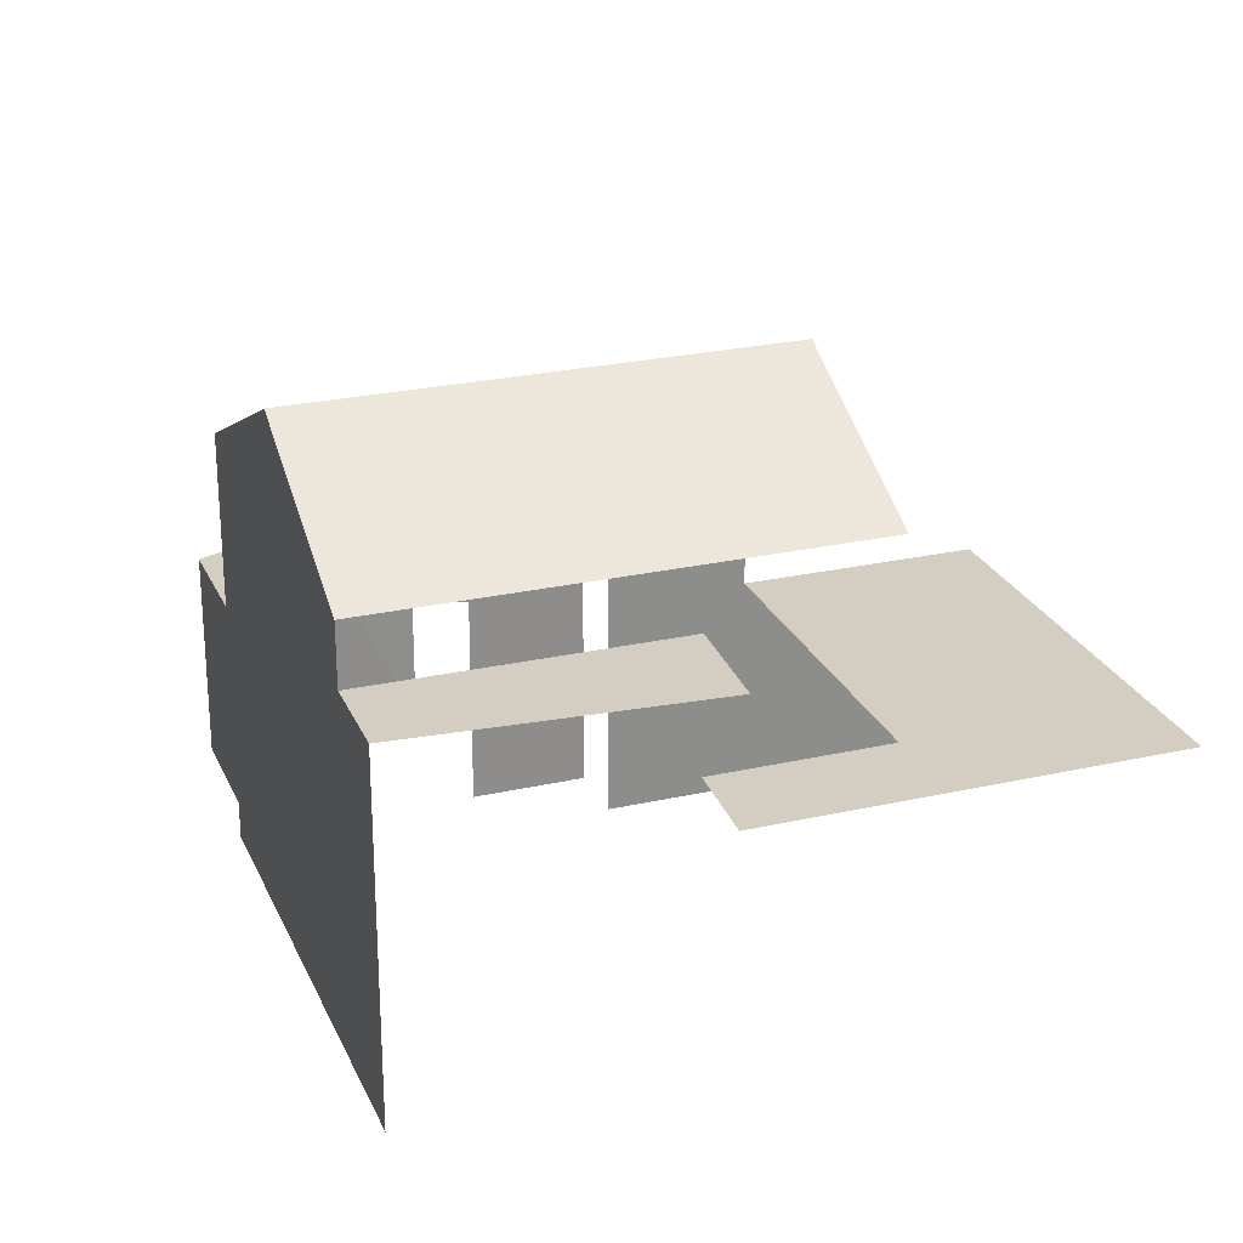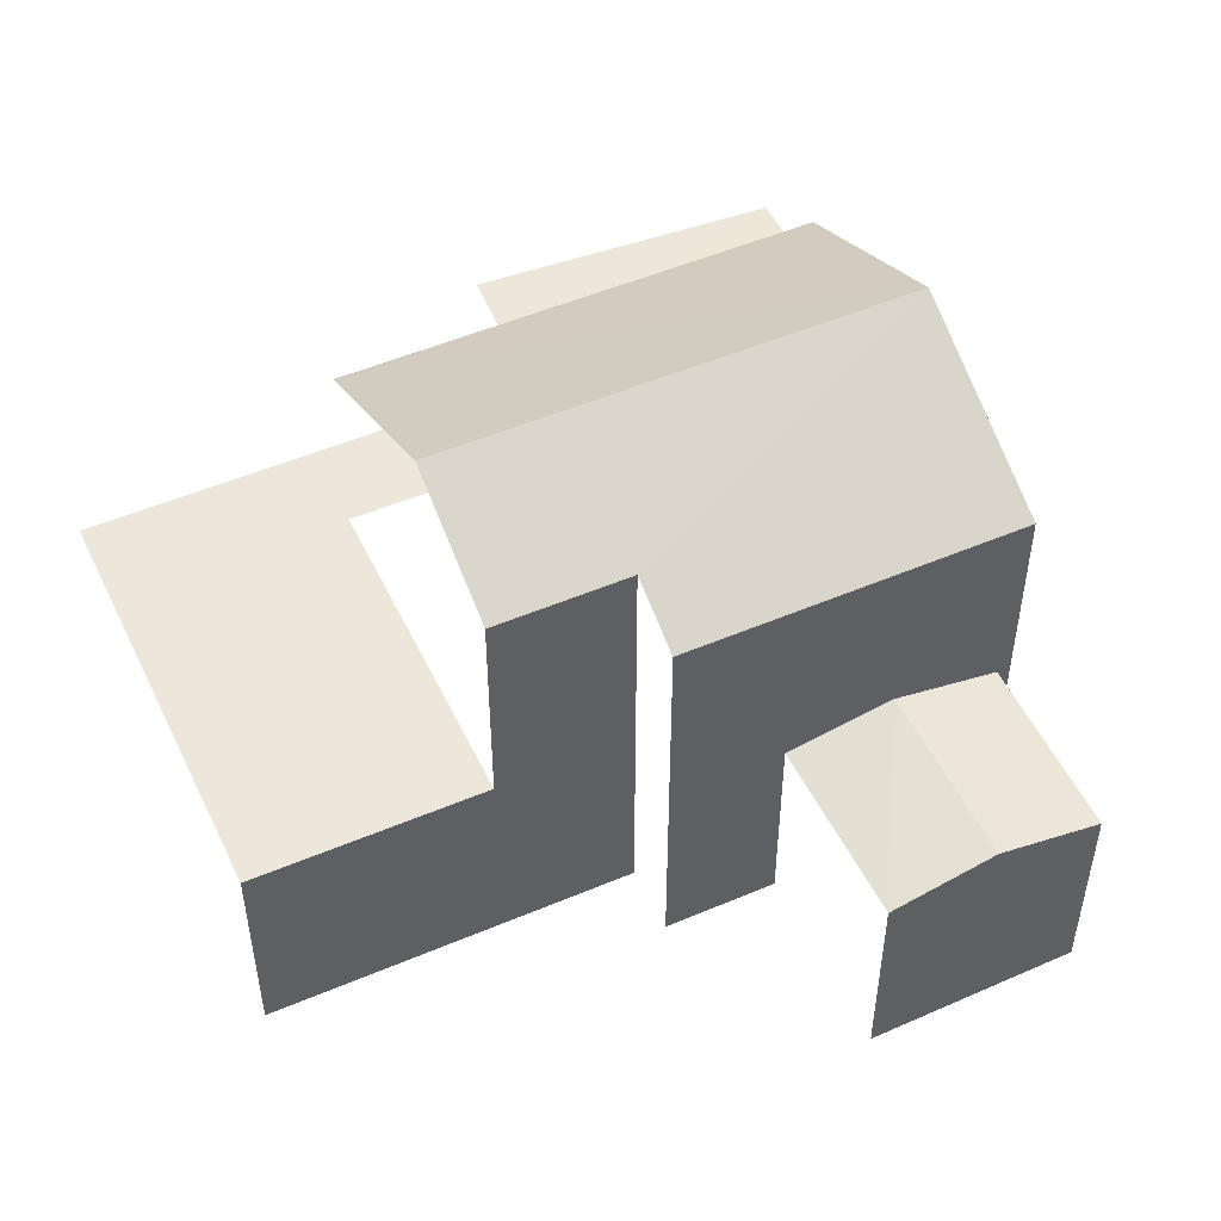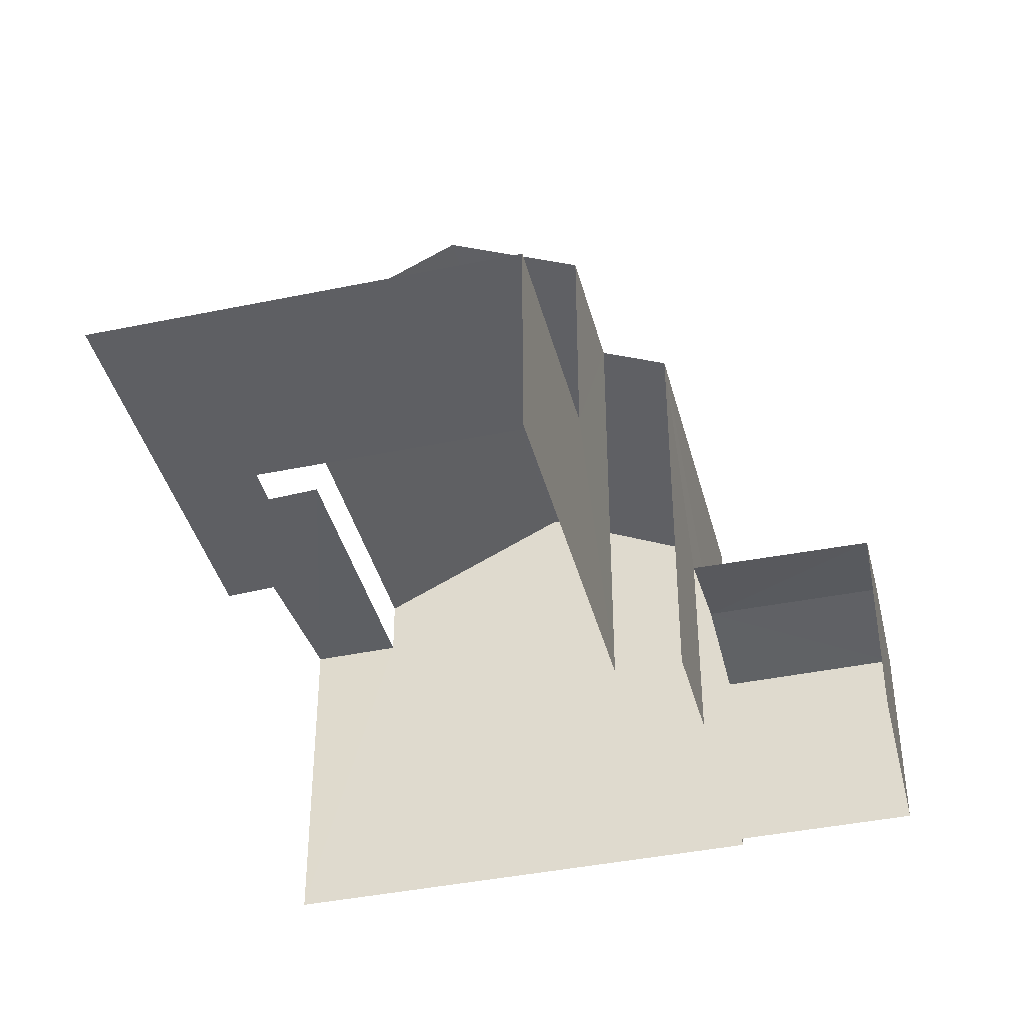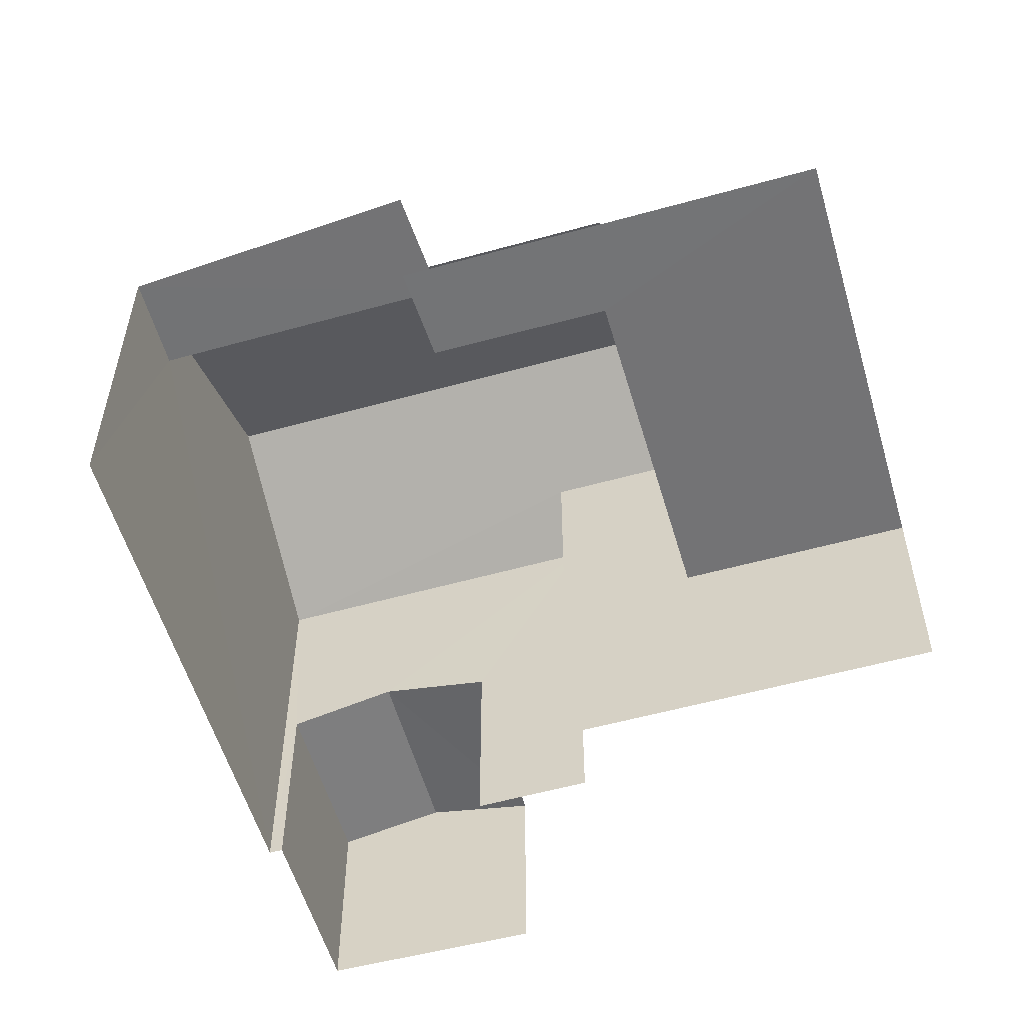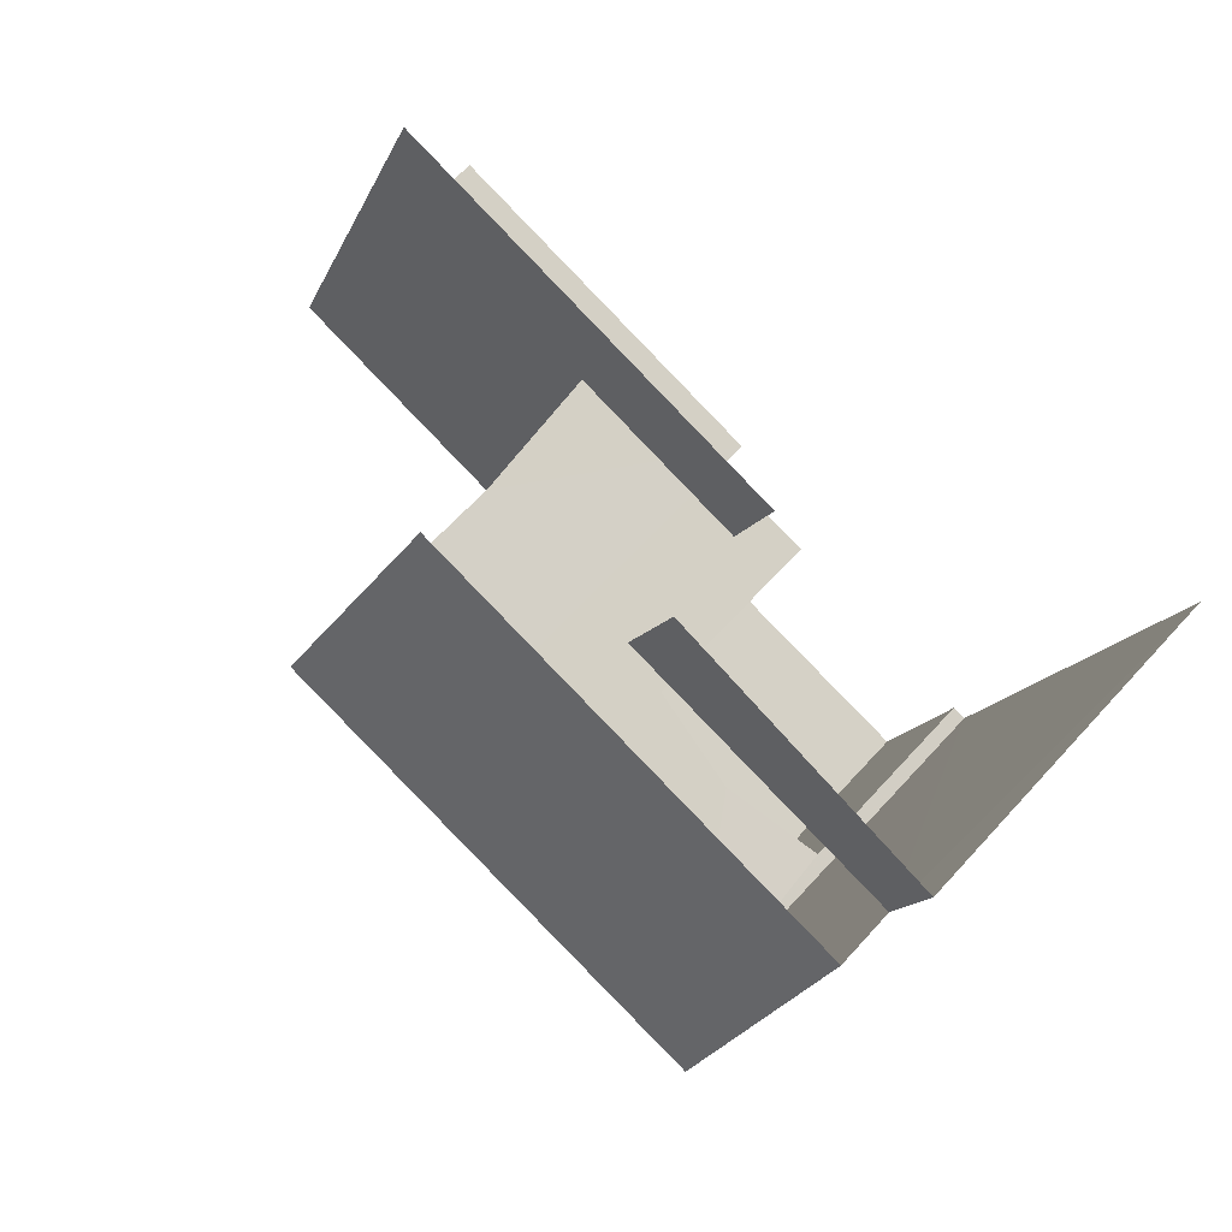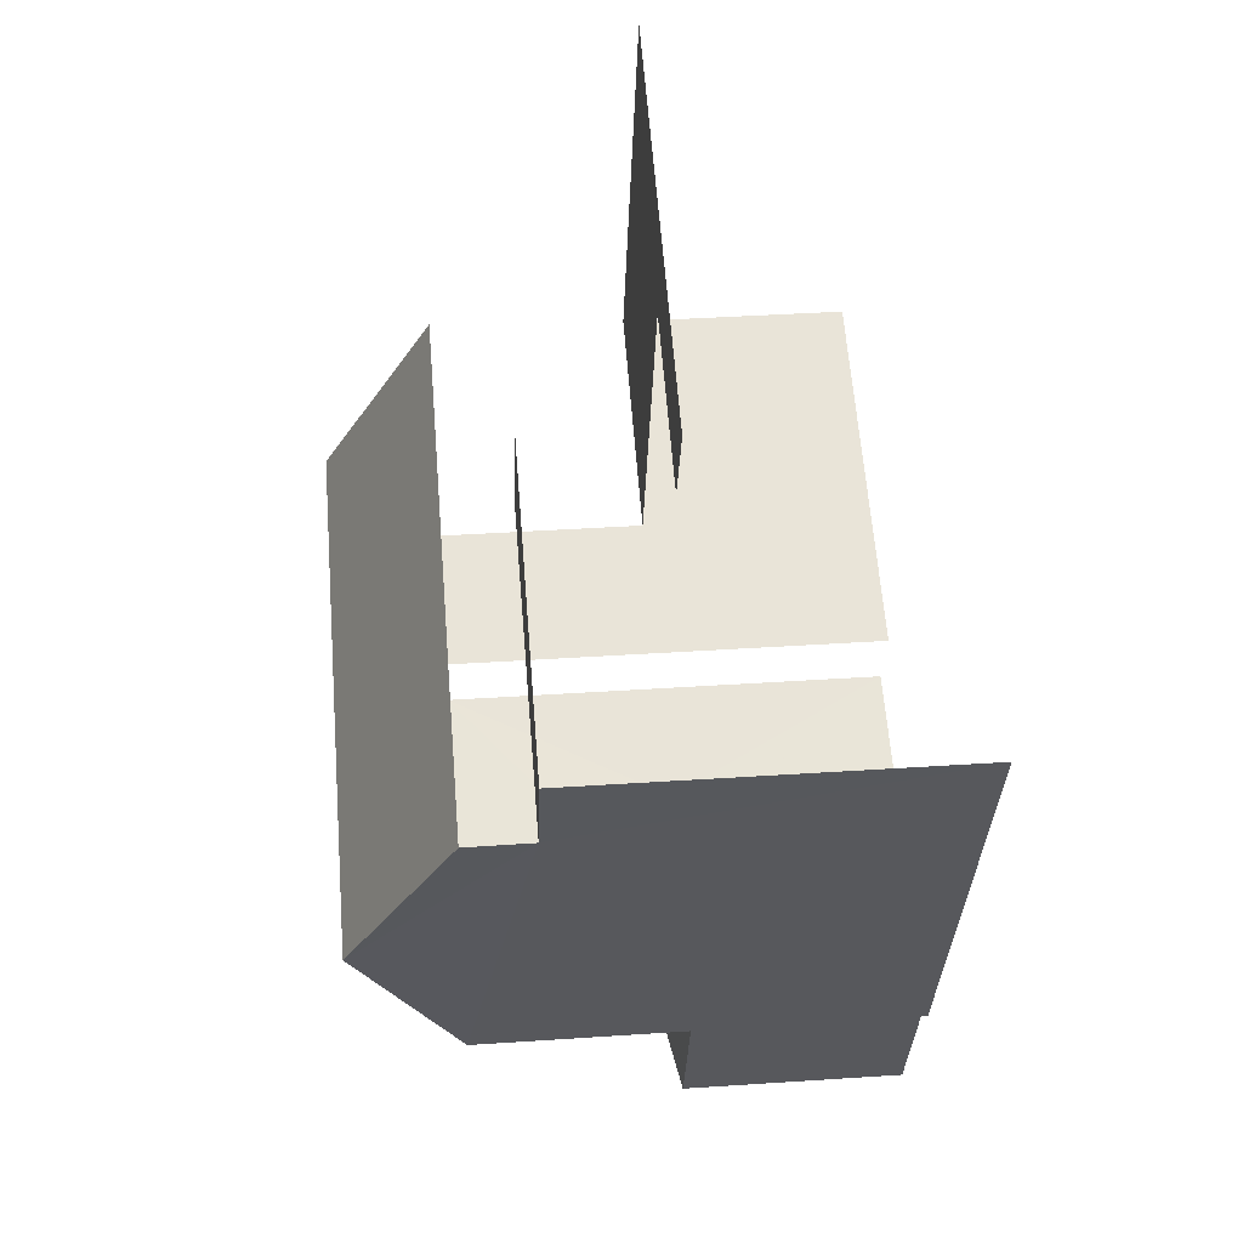
<metadata>
{"format":"obj","ext":"obj","renderer":"f3d","projection":"perspective","resolution":1024,"background":"white","views":[{"elev":25.3,"azim":138.8,"up":"+Z"},{"elev":51.0,"azim":-46.1,"up":"+Z"},{"elev":-40.6,"azim":-96.9,"up":"+Z"},{"elev":-56.0,"azim":175.0,"up":"+Z"},{"elev":62.2,"azim":41.7,"up":"+Y"},{"elev":39.5,"azim":85.2,"up":"+Y"}]}
</metadata>
<code>
v -2.236e+05 -1.279e+05 15.93
v -2.236e+05 -1.279e+05 15.93
v -2.236e+05 -1.279e+05 15.93
v -2.236e+05 -1.279e+05 15.93
v -2.236e+05 -1.279e+05 15.93
v -2.236e+05 -1.279e+05 15.93
v -2.236e+05 -1.279e+05 15.93
v -2.236e+05 -1.279e+05 15.93
v -2.236e+05 -1.279e+05 15.93
v -2.236e+05 -1.279e+05 15.93
v -2.236e+05 -1.279e+05 15.93
v -2.236e+05 -1.279e+05 15.93
v -2.236e+05 -1.279e+05 19.81
v -2.236e+05 -1.279e+05 19.47
v -2.236e+05 -1.279e+05 19.8
v -2.236e+05 -1.279e+05 19.47
v -2.236e+05 -1.279e+05 19.62
v -2.236e+05 -1.279e+05 19.62
v -2.236e+05 -1.279e+05 19.62
v -2.236e+05 -1.279e+05 19.62
v -2.236e+05 -1.279e+05 19.62
v -2.236e+05 -1.279e+05 19.62
v -2.236e+05 -1.279e+05 24.54
v -2.236e+05 -1.279e+05 23.42
v -2.236e+05 -1.279e+05 24.54
v -2.236e+05 -1.279e+05 22.87
v -2.236e+05 -1.279e+05 23.42
v -2.236e+05 -1.279e+05 22.87
v -2.236e+05 -1.279e+05 21.84
v -2.236e+05 -1.279e+05 21.84
v -2.236e+05 -1.279e+05 21.84
v -2.236e+05 -1.279e+05 21.84
v -2.236e+05 -1.279e+05 22.87
v -2.236e+05 -1.279e+05 22.87
v -2.236e+05 -1.279e+05 19.47
v -2.236e+05 -1.279e+05 19.47
f 1 2 3
f 4 5 6
f 7 8 9
f 1 3 7
f 10 1 11
f 5 11 6
f 12 6 9
f 1 7 9
f 11 1 9
f 6 11 9
f 8 20 31
f 31 20 29
f 8 7 20
f 29 20 22
f 7 3 19
f 20 7 19
f 28 24 1
f 10 28 1
f 18 21 33
f 33 21 23
f 21 27 23
f 22 18 29
f 18 33 29
f 29 34 32
f 29 33 34
f 19 3 2
f 17 19 2
f 30 9 8
f 31 30 8
f 11 5 14
f 16 11 14
f 13 14 15
f 13 16 14
f 17 18 19
f 19 18 20
f 17 21 18
f 20 18 22
f 23 24 25
f 25 24 26
f 23 27 24
f 26 24 28
f 29 30 31
f 29 32 30
f 25 33 23
f 25 34 33
f 13 15 35
f 36 13 35
f 14 5 15
f 5 4 15
f 4 35 15
f 25 26 32
f 34 25 32
f 26 12 32
f 32 12 9
f 32 9 30
f 17 2 21
f 2 1 21
f 21 24 27
f 21 1 24
f 16 10 11
f 10 16 28
f 6 12 36
f 26 28 13
f 12 26 36
f 36 26 13
f 13 28 16
f 6 35 4
f 6 36 35

</code>
